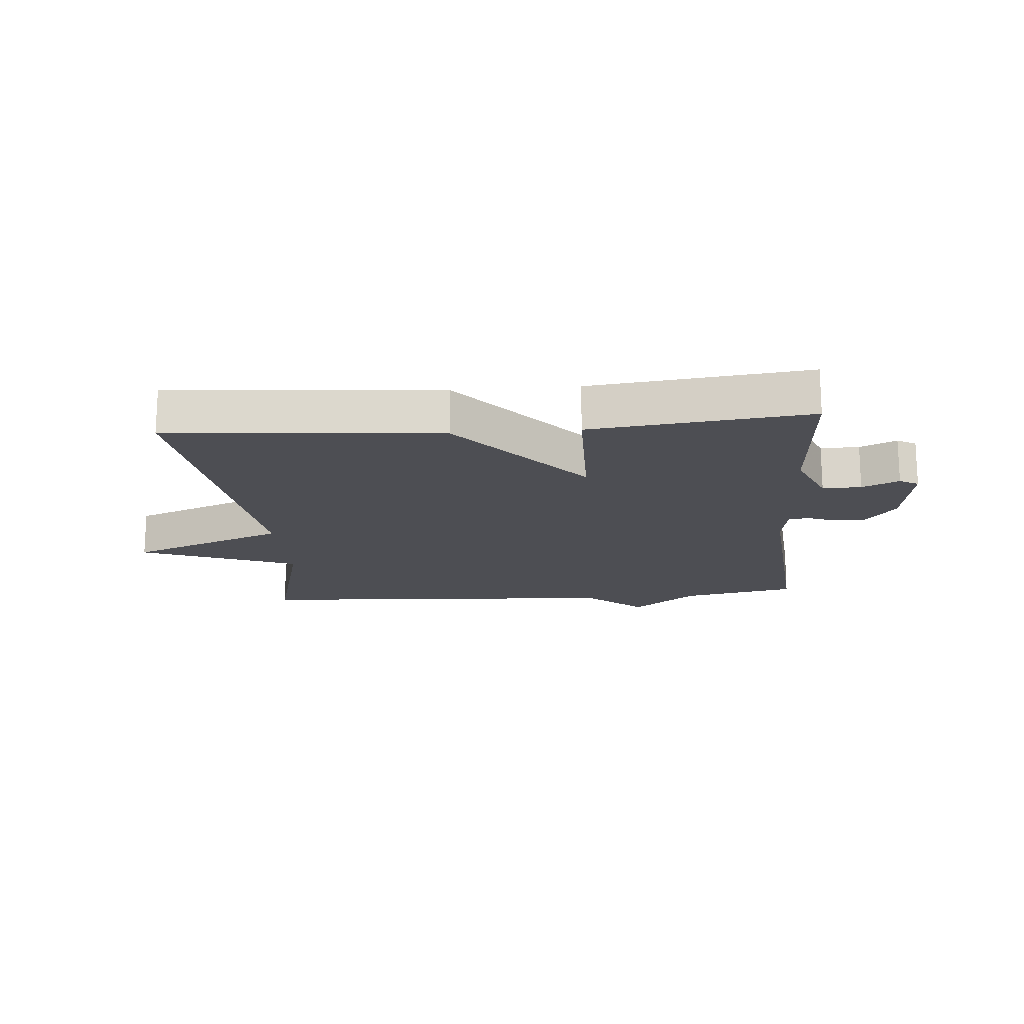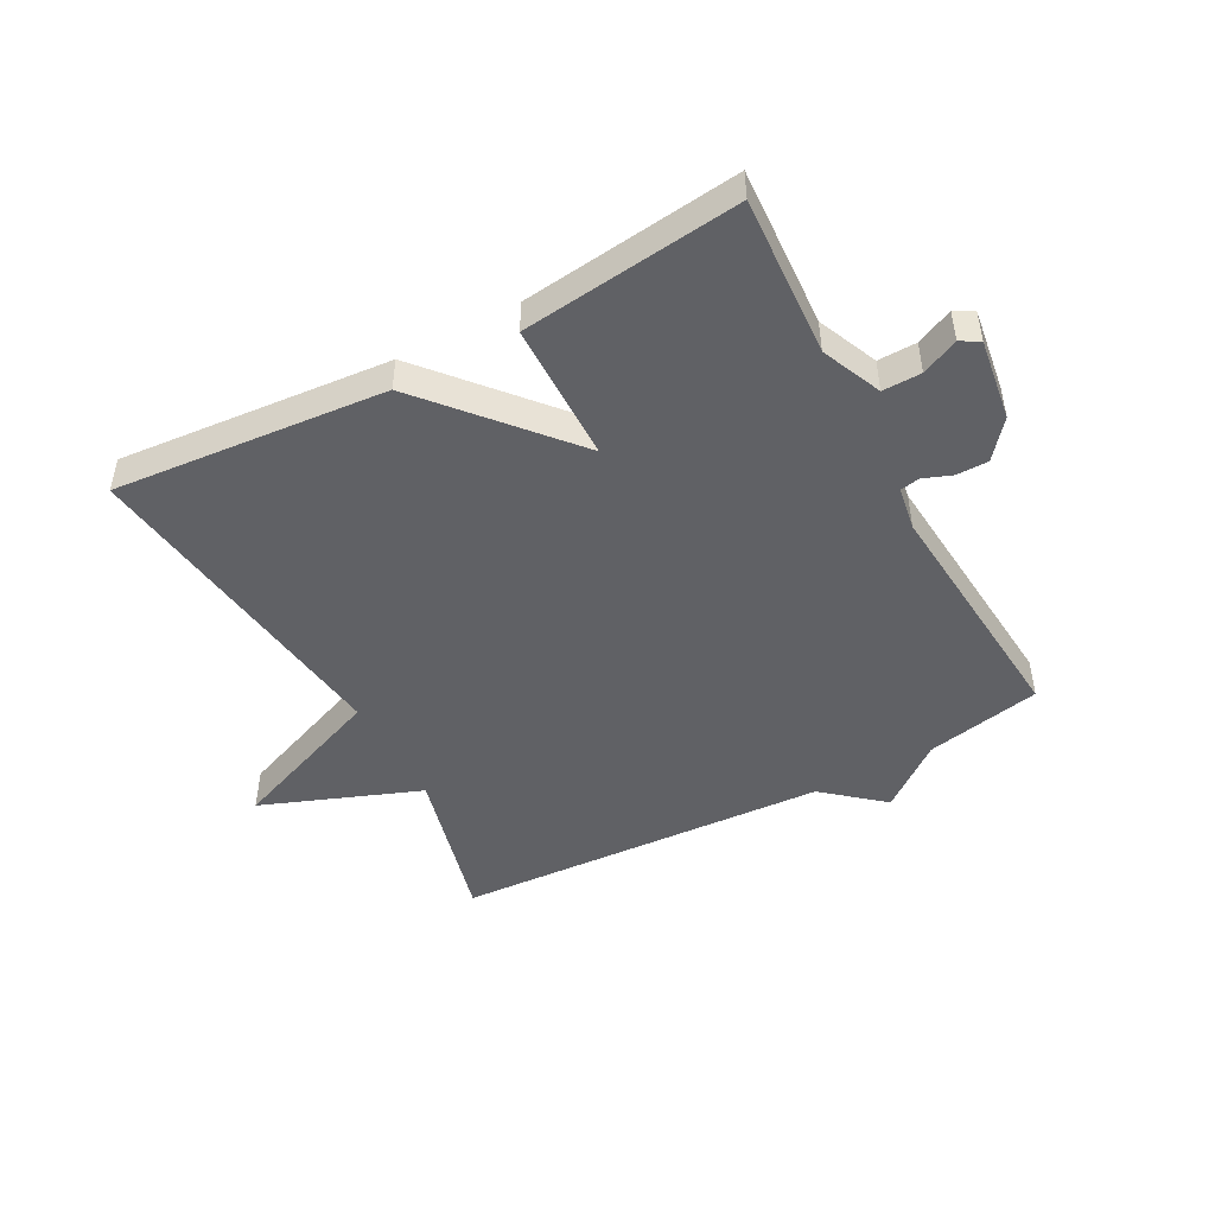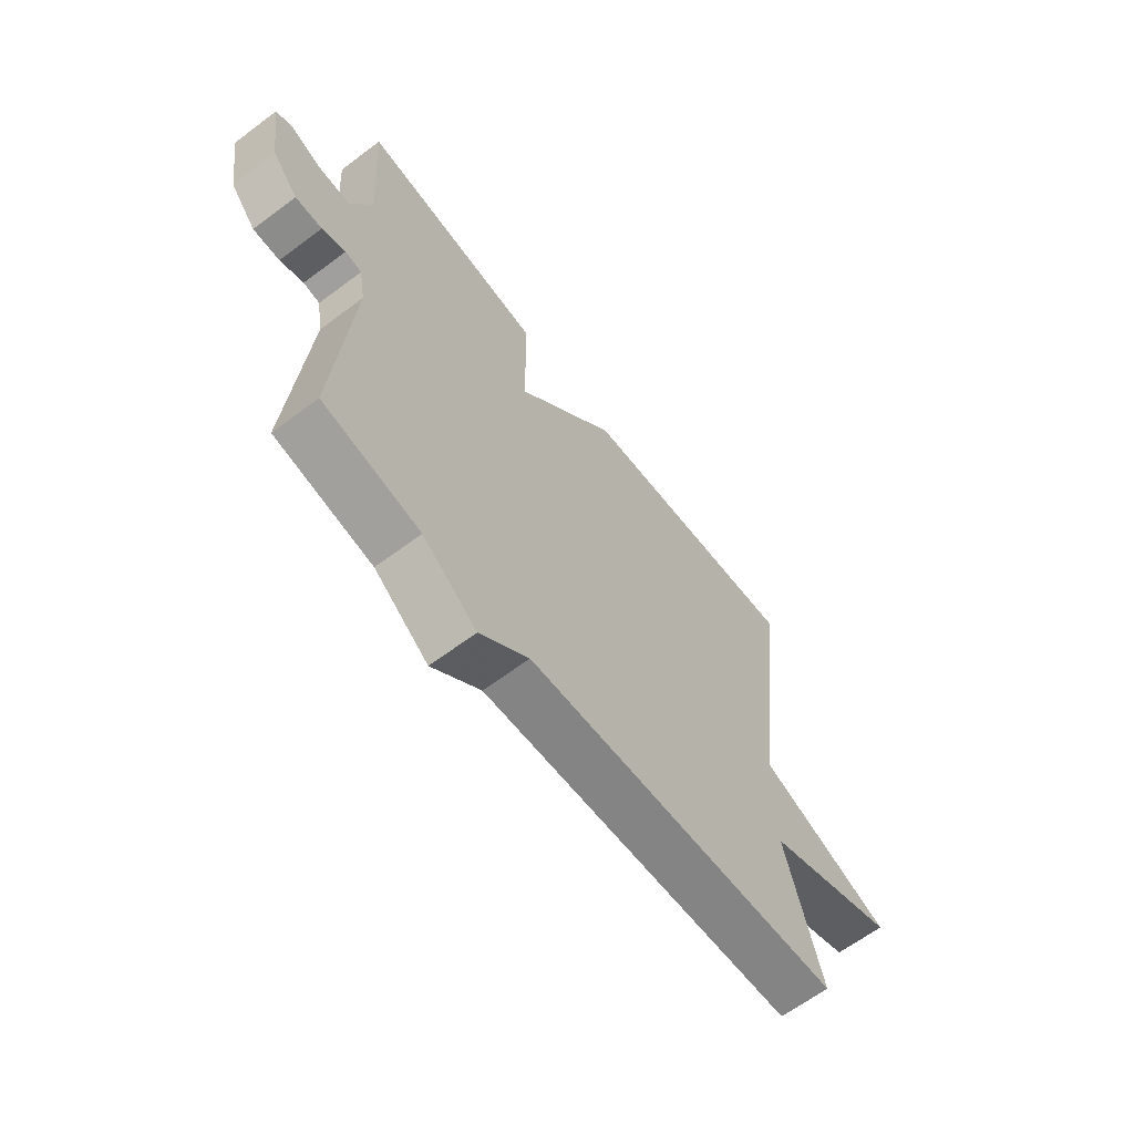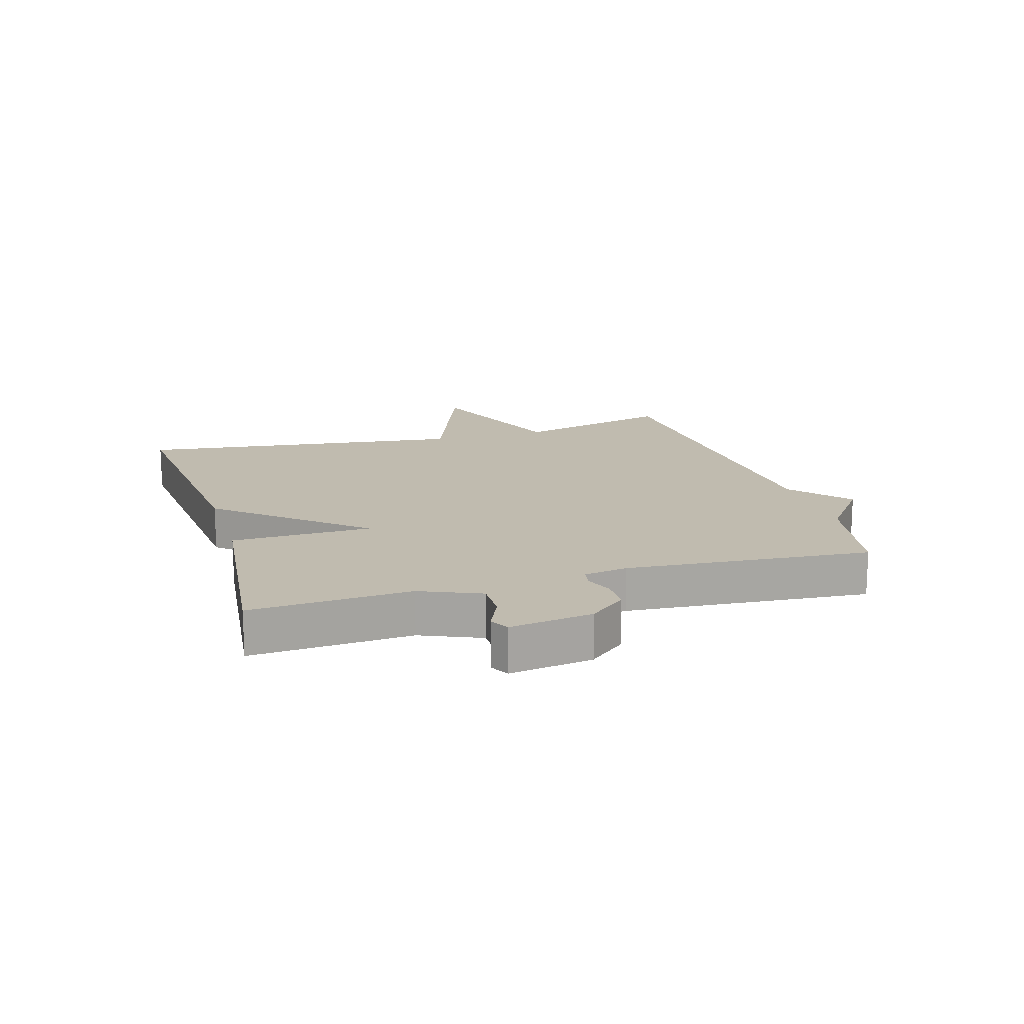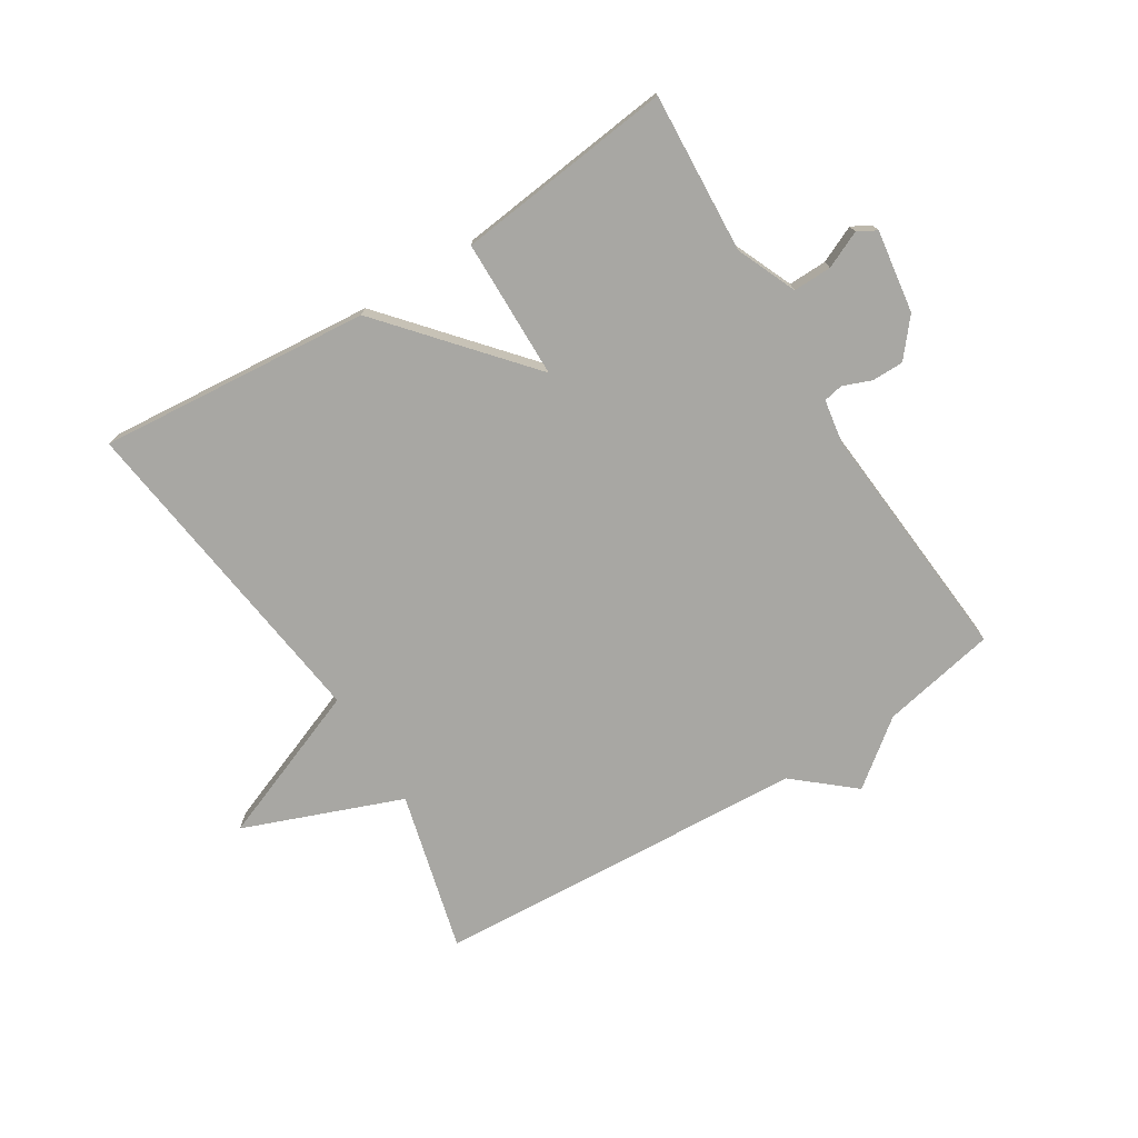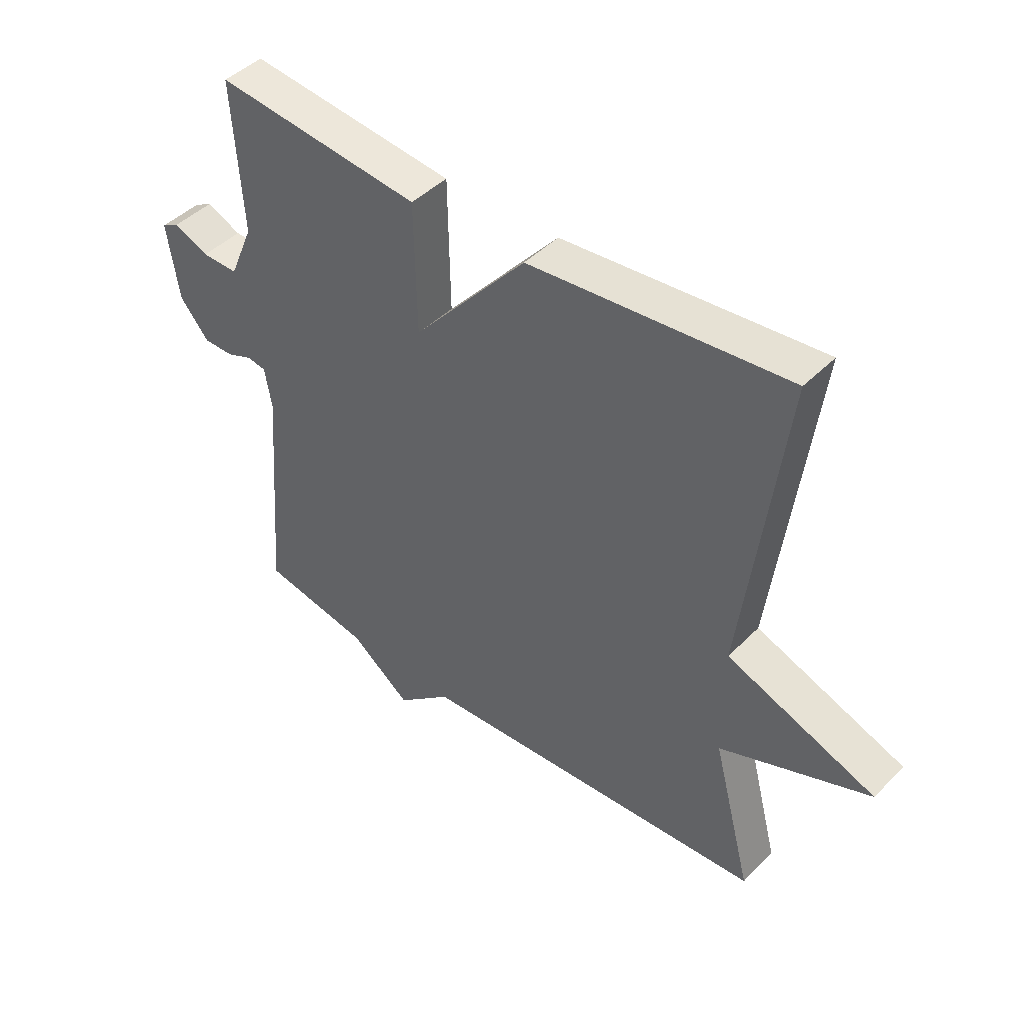
<metadata>
{"format":"obj","ext":"obj","renderer":"f3d","projection":"perspective","resolution":1024,"background":"white","views":[{"elev":-17.3,"azim":4.8,"up":"+Y"},{"elev":-47.7,"azim":28.5,"up":"+Y"},{"elev":-64.1,"azim":127.1,"up":"+Z"},{"elev":15.9,"azim":73.3,"up":"+Y"},{"elev":-74.5,"azim":32.0,"up":"+Y"},{"elev":44.6,"azim":-139.2,"up":"+Z"}]}
</metadata>
<code>
v -0.5 0.07 -0.5
v -0.432 0.07 -0.239
v -0.69 0.07 -0.139
v -0.432 0.07 -0.039
v -0.5 0.07 0.5
v -0.056 0.07 0.46
v 0.14 0.07 0.232
v 0.144 0.07 0.46
v 0.5 0.07 0.5
v 0.484 0.07 0.239
v 0.526 0.07 0.141
v 0.589 0.07 0.142
v 0.649 0.07 0.169
v 0.68 0.07 0.152
v 0.66 0.07 0.017
v 0.61 0.07 -0.043
v 0.558 0.07 -0.043
v 0.512 0.07 -0.025
v 0.48 0.07 -0.031
v 0.468 0.07 -0.102
v 0.5 0.07 -0.5
v 0.312 0.07 -0.537
v 0.207 0.07 -0.618
v 0.112 0.07 -0.537
v -0.5 0 -0.5
v -0.432 0 -0.239
v -0.69 0 -0.139
v -0.432 0 -0.039
v -0.5 0 0.5
v -0.056 0 0.46
v 0.14 0 0.232
v 0.144 0 0.46
v 0.5 0 0.5
v 0.484 0 0.239
v 0.526 0 0.141
v 0.589 0 0.142
v 0.649 0 0.169
v 0.68 0 0.152
v 0.66 0 0.017
v 0.61 0 -0.043
v 0.558 0 -0.043
v 0.512 0 -0.025
v 0.48 0 -0.031
v 0.468 0 -0.102
v 0.5 0 -0.5
v 0.312 0 -0.537
v 0.207 0 -0.618
v 0.112 0 -0.537
f 22 23 24
f 24 1 2
f 22 24 2
f 21 22 2
f 20 21 2
f 2 3 4
f 20 2 4
f 19 20 4
f 18 19 4 5
f 16 17 18
f 15 16 18
f 14 15 18
f 13 14 18
f 12 13 18
f 11 12 18
f 10 11 18
f 7 8 9 10
f 7 10 18
f 5 6 7
f 5 7 18
f 48 47 46
f 26 25 48
f 26 48 46
f 26 46 45
f 26 45 44
f 28 27 26
f 28 26 44
f 28 44 43
f 29 28 43 42
f 42 41 40
f 42 40 39
f 42 39 38
f 42 38 37
f 42 37 36
f 42 36 35
f 42 35 34
f 34 33 32 31
f 42 34 31
f 31 30 29
f 42 31 29
f 1 25 26 2
f 2 26 27 3
f 3 27 28 4
f 4 28 29 5
f 5 29 30 6
f 6 30 31 7
f 7 31 32 8
f 8 32 33 9
f 9 33 34 10
f 10 34 35 11
f 11 35 36 12
f 12 36 37 13
f 13 37 38 14
f 14 38 39 15
f 15 39 40 16
f 16 40 41 17
f 17 41 42 18
f 18 42 43 19
f 19 43 44 20
f 20 44 45 21
f 21 45 46 22
f 22 46 47 23
f 23 47 48 24
f 24 48 25 1

</code>
